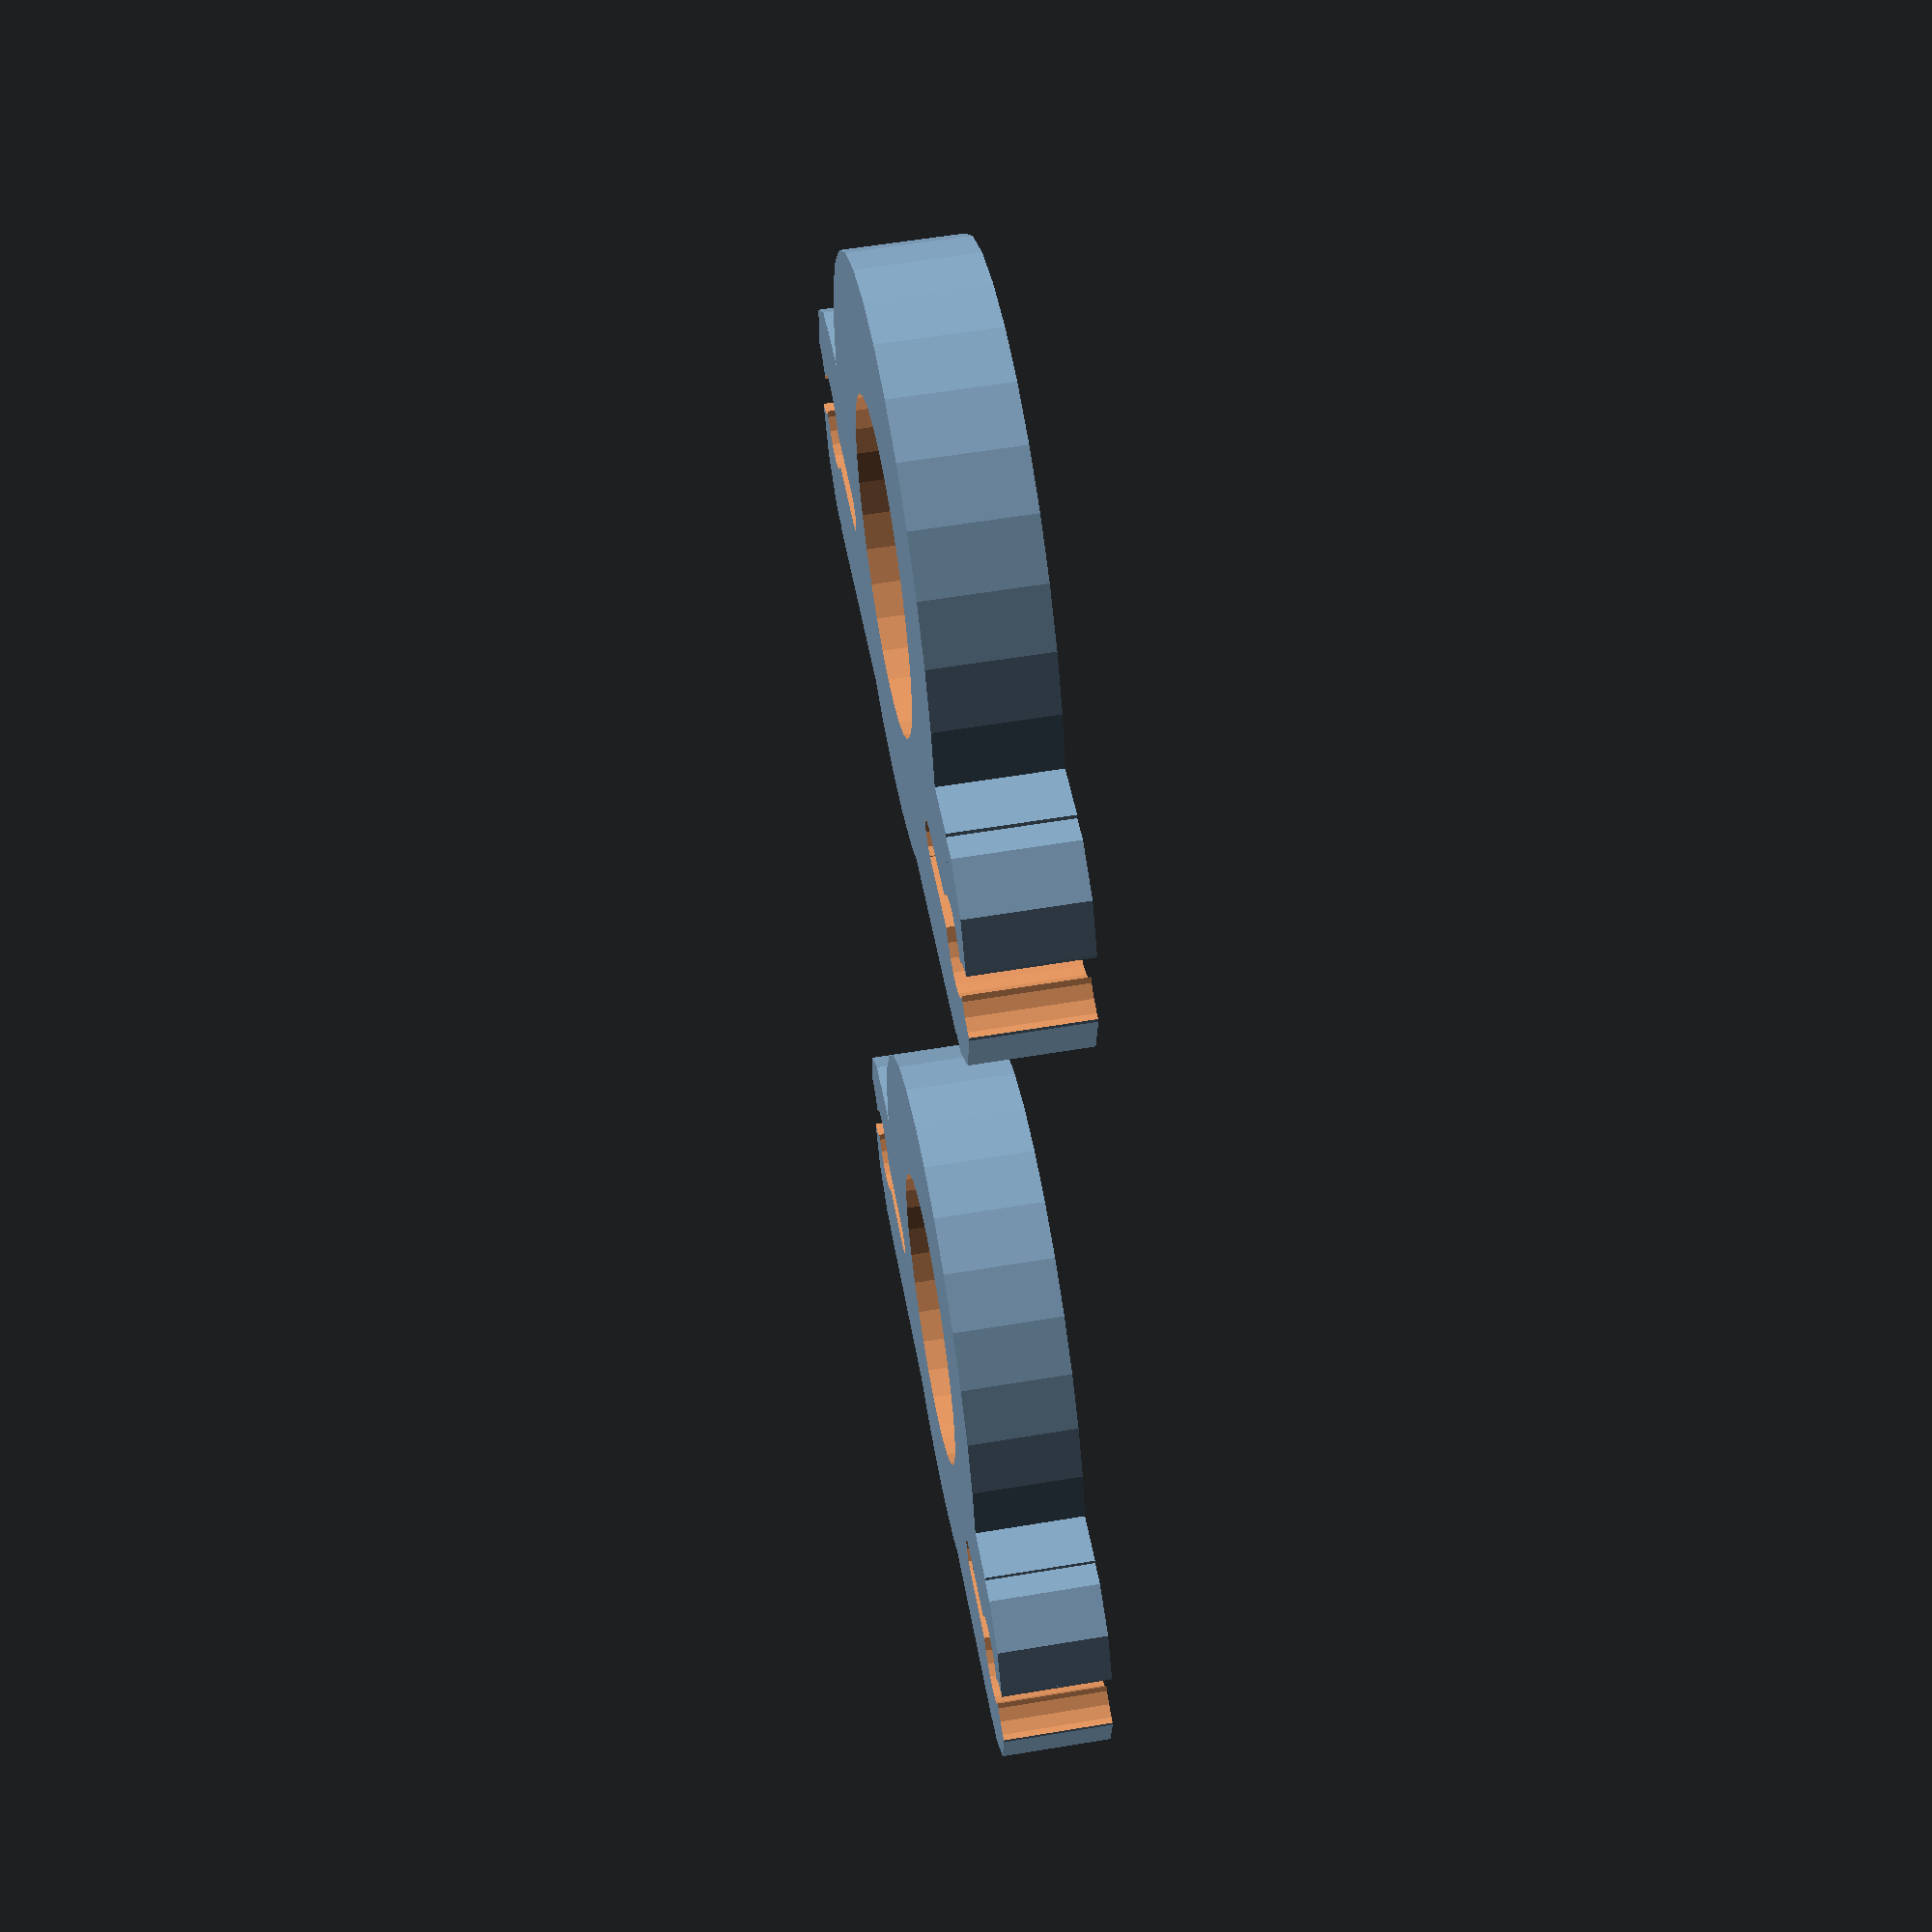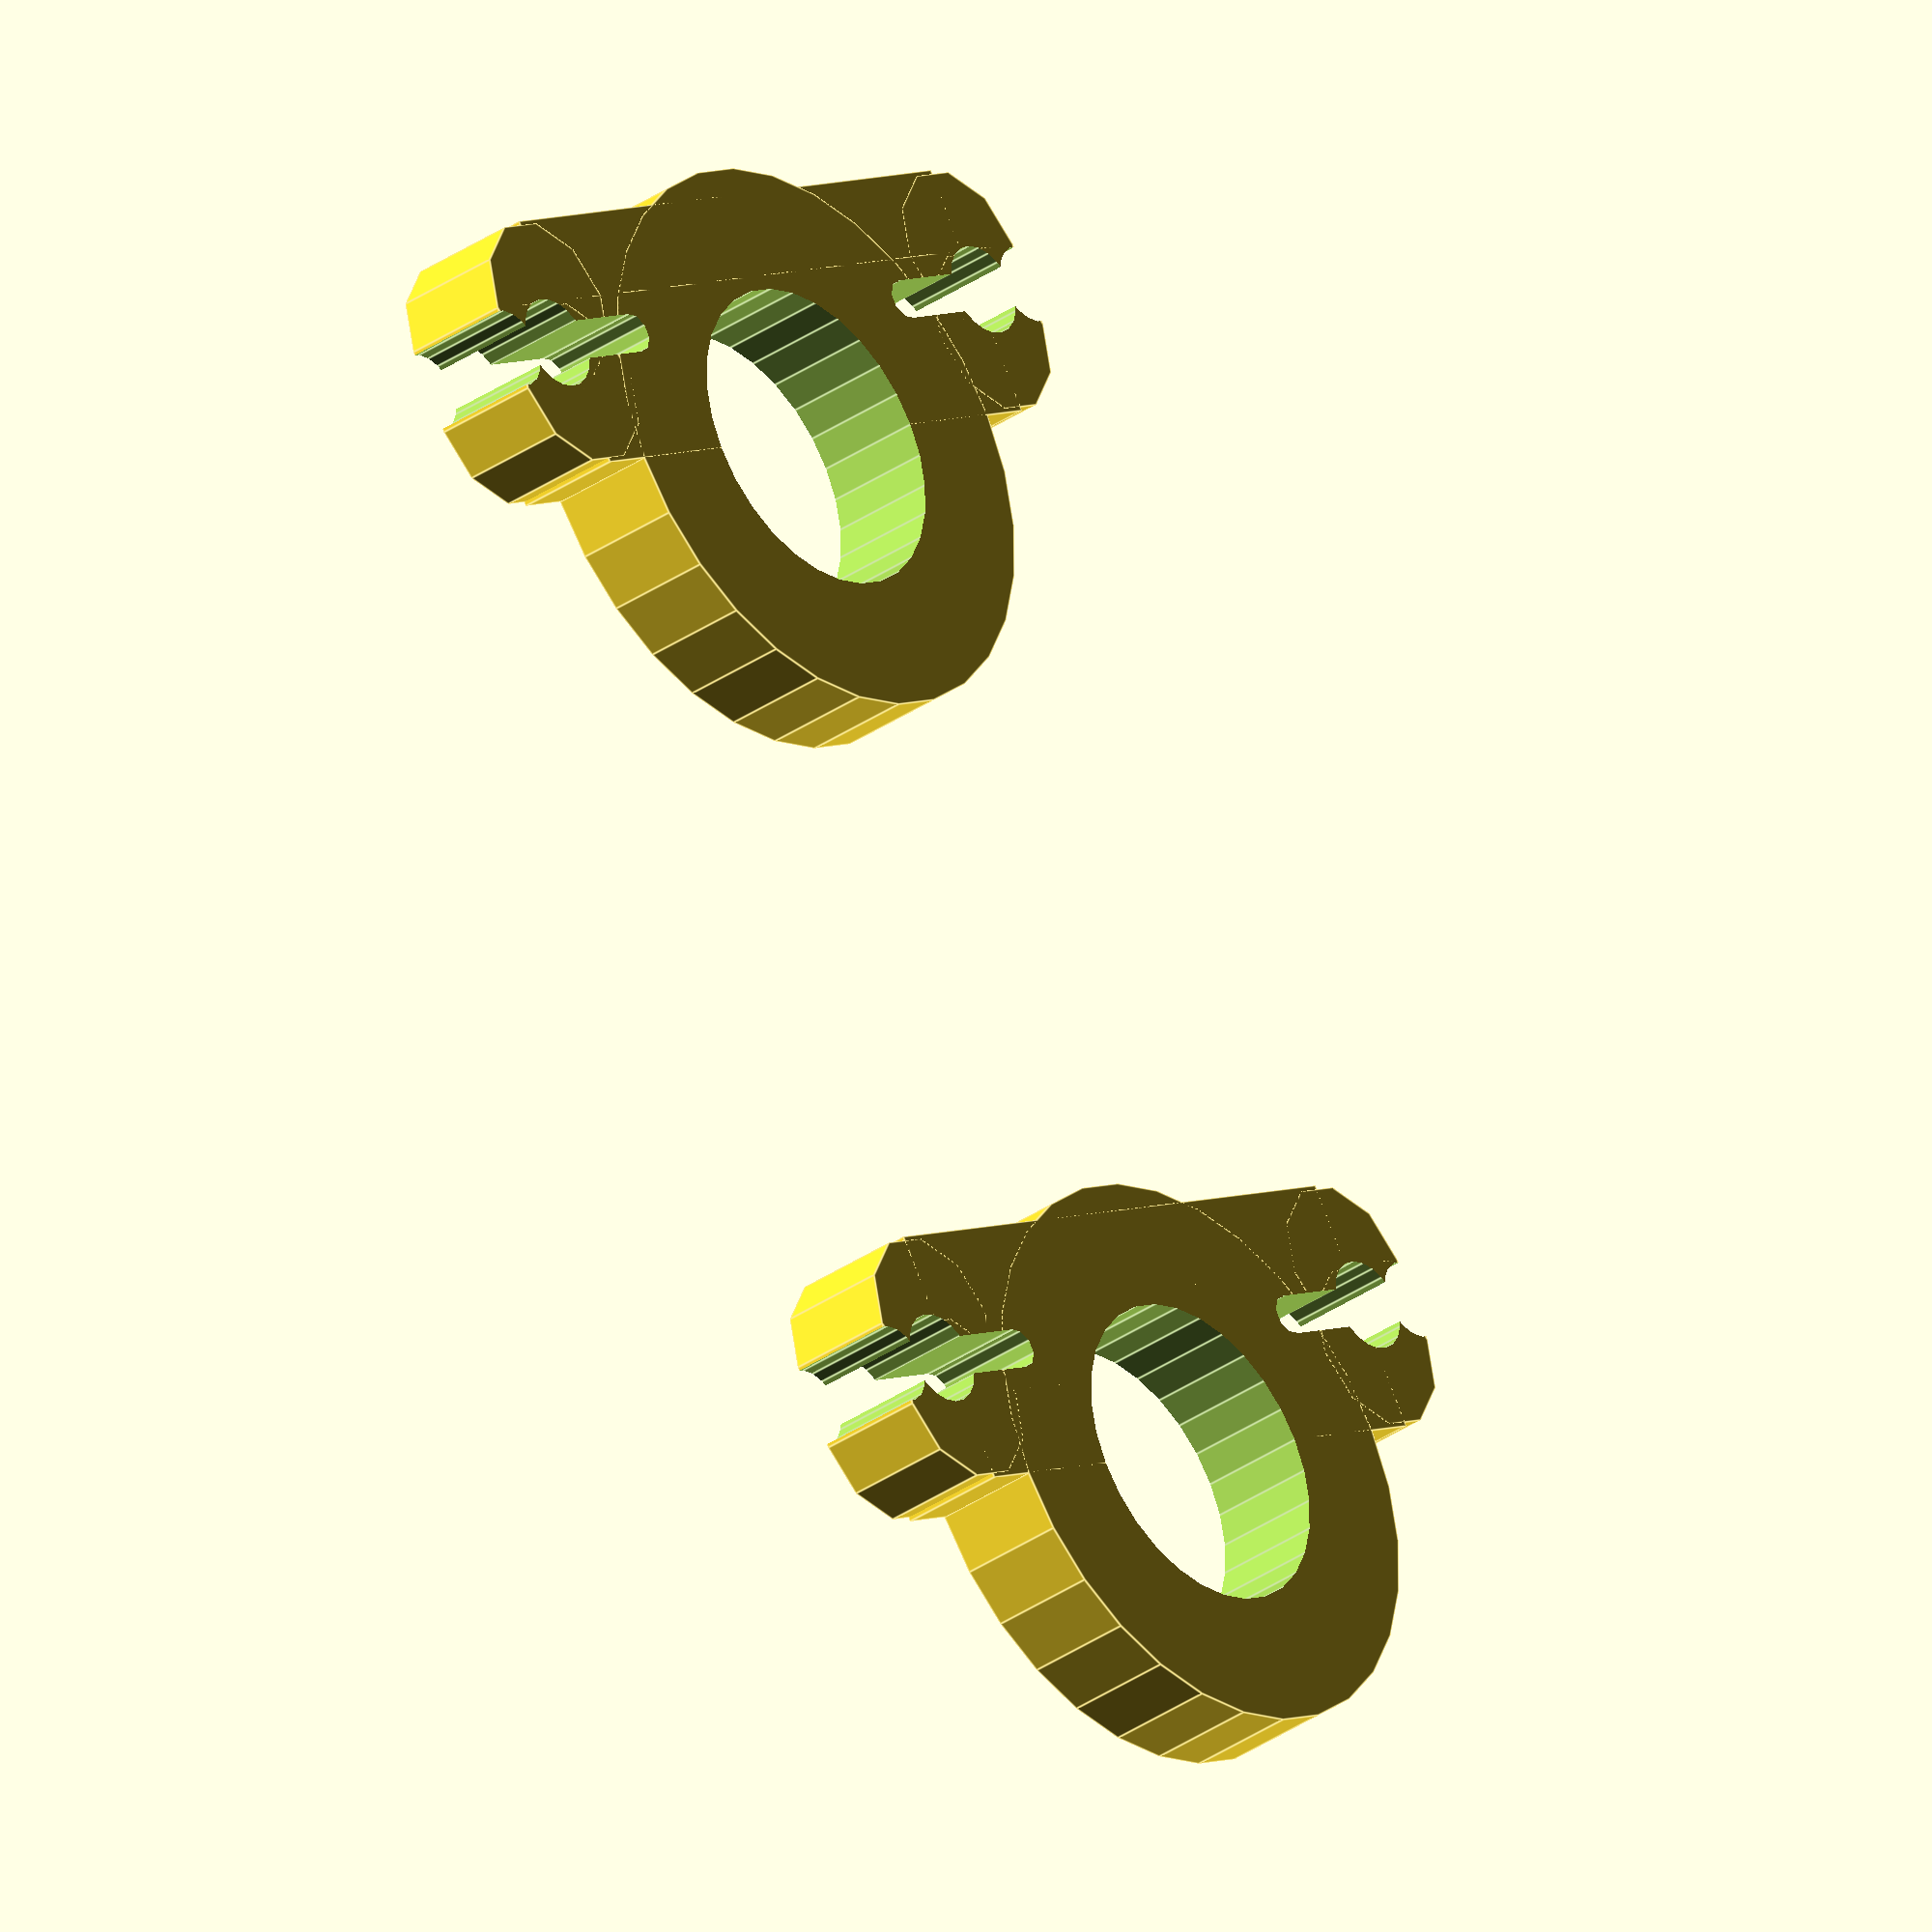
<openscad>
// Filament clip

ol = 30;     // Overall length
ow = 9;     // Overall width
oh = 4;      // Overall height
cr = 3;      // Corner radius
d1 = 3.25;   // Diameter of filament
d2 = 2.8;    // Diameter of clip entry
d3 = 20;     // Diameter of finger grip
d4 = 11;     // Diamater of finger grip hole

module RoundedRectPlate(l, w, h, r)
{
    translate([0,0,h/2])
    {
        cube(size=[l,w-2*r,h], center=true);
        cube(size=[l-2*r,w,h], center=true);
    }
    for (dx = [-(l/2-r),(l/2-r)])
    {
        for (dy = [-(w/2-r),(w/2-r)])
        {
            translate([dx,dy,0]) cylinder(r=r, h=h);
        }
    }
}

module CutoutHole(x,y,r,h)
{
    delta = 0.5;
    translate([x,y,-delta]) cylinder(r=r,h=h+2*delta,$fs=0.5);
}

module CutoutCube(x,y,dx,dy,h)
{
    delta = 0.5;
    translate([x,y,h/2]) cube(size=[dx,dy,h+2*delta], center=true);
}

module CutoutSlot(x,y,dx,dy,h)
{
    delta = 0.5;
    translate([x,y,h/2])   cube(size=[dx,dy,h+2*delta], center=true);
    translate([x-dx/2,y,-delta]) cylinder(r=dy/2,h=h+2*delta,$fs=0.5);
    translate([x+dx/2,y,-delta]) cylinder(r=dy/2,h=h+2*delta,$fs=0.5);
}

// dir: 0: +x
//      1: +y
//      2: -x
//      3: -y
module FilamentJaw(pos,dir,fd,fe,h)
{
    translate(pos)
    {
        rotate([0,0,dir*90])
        {
            CutoutHole(-fd*0.8, 0, fd/2, h);
            CutoutHole(    0  , 0, fe/2, h);
            CutoutSlot(-fd*1.7, 0, fd, fe/2, h);
        }
    }
}

module FilamentClip()
{
    difference()
    {
        union()
        {
            RoundedRectPlate(ol, ow, oh, cr );
            translate([0,ow/2,0]) cylinder(r=d3/2, h=oh);
        }
        CutoutHole(0, ow/2, d4/2, oh);
        FilamentJaw([ ol/2,0,0], 0, d1, d2, oh);
        FilamentJaw([-ol/2,0,0], 2, d1, d2, oh);
        //FilamentJaw([ ol/4,-ow/2,0],3,d1,d2,oh);
        //FilamentJaw([-ol/4,-ow/2,0],3,d1,d2,oh);
    }
}

yd = ow+d3/2;
for (yo = [-yd,yd])
{
    translate([0,yo,0]) FilamentClip();
}

</openscad>
<views>
elev=301.5 azim=11.4 roll=260.2 proj=p view=solid
elev=213.8 azim=329.5 roll=226.6 proj=o view=edges
</views>
